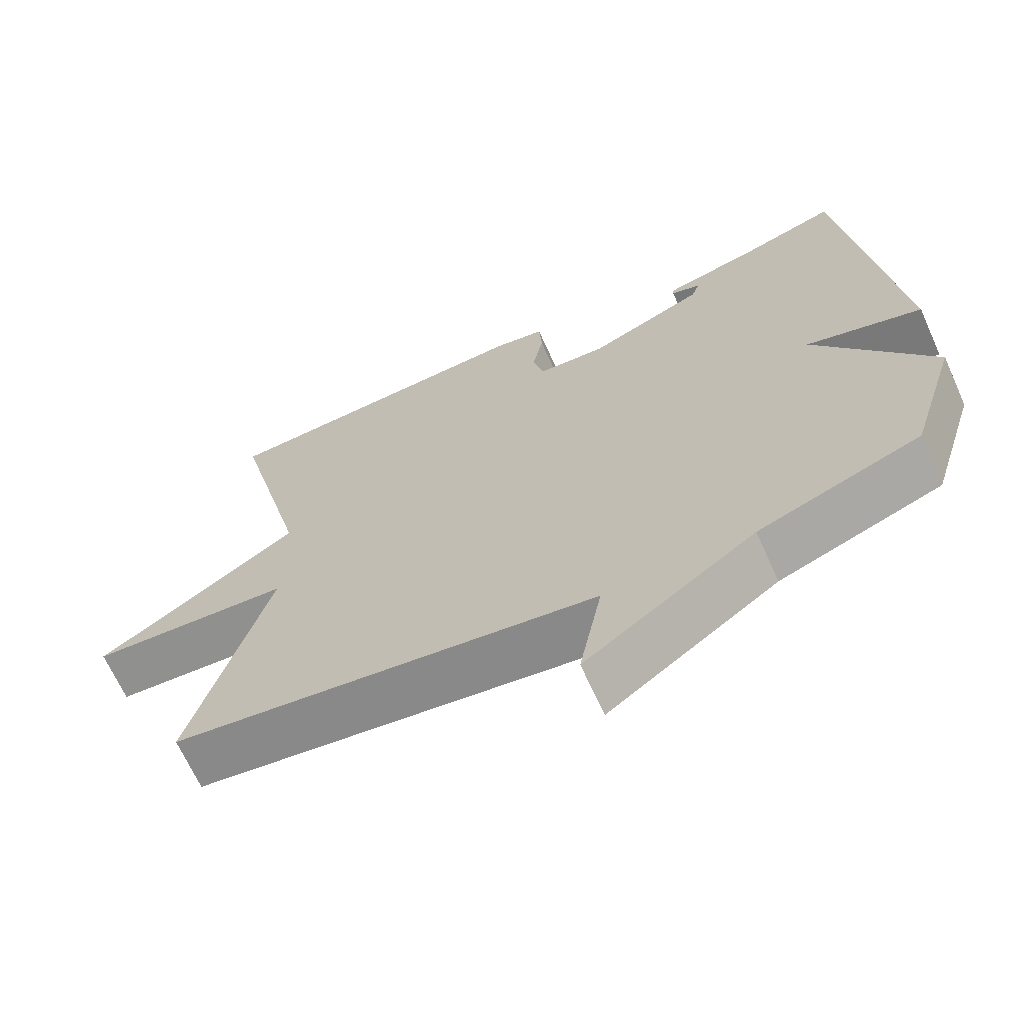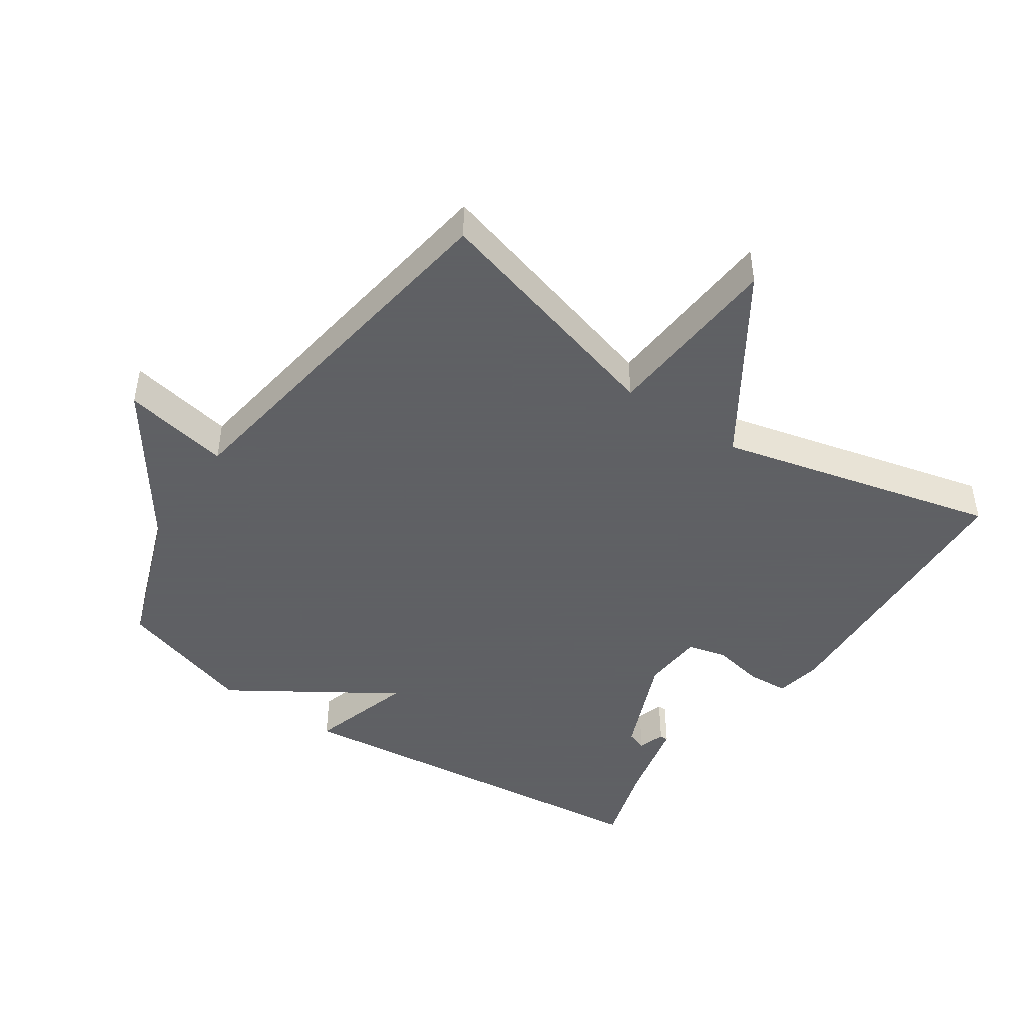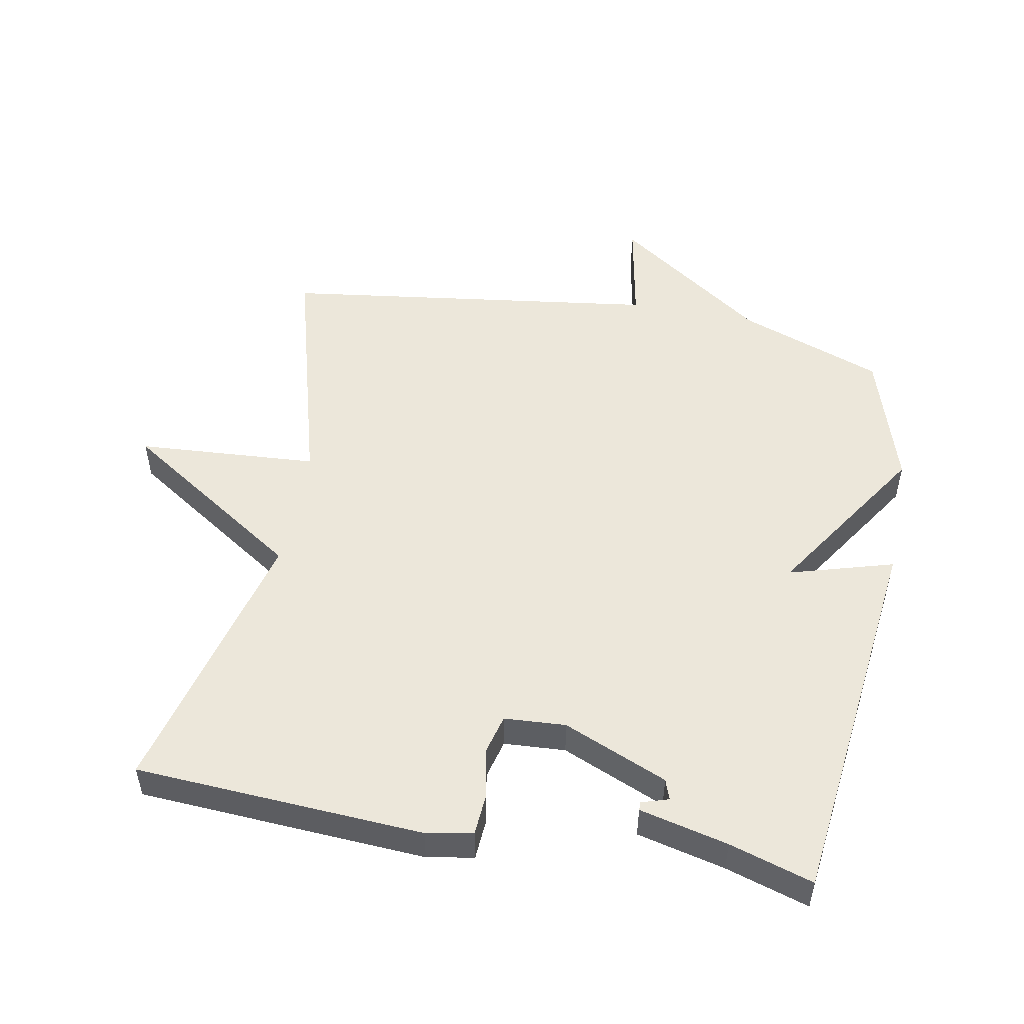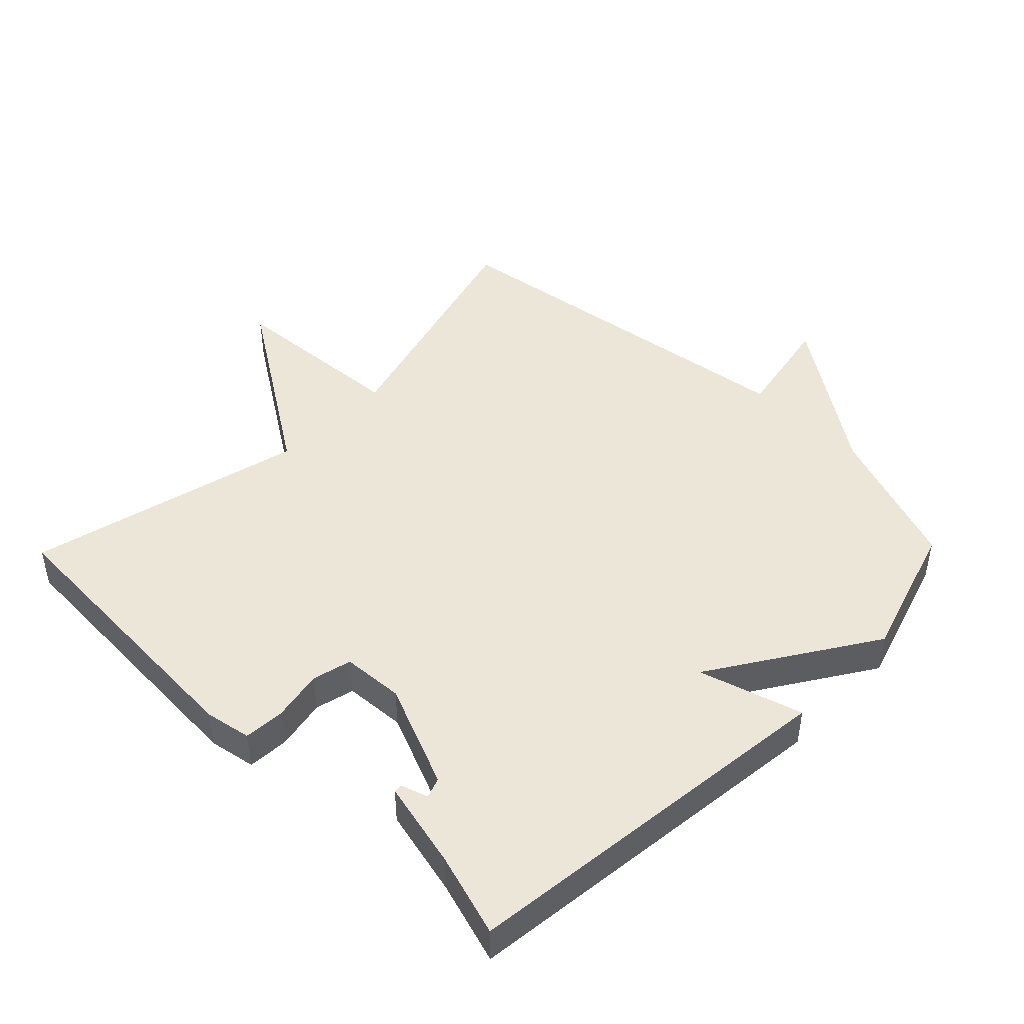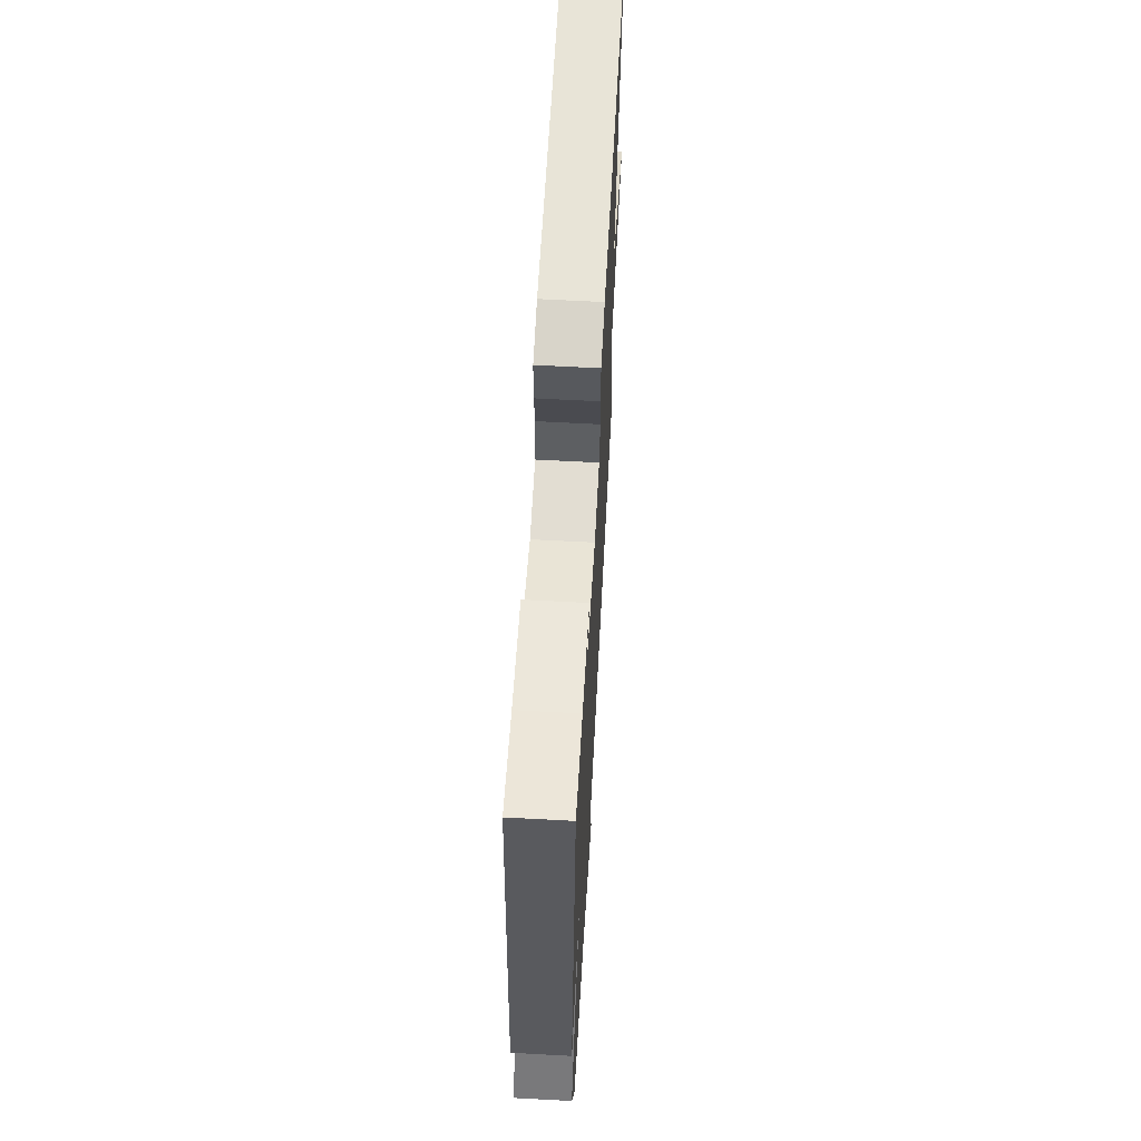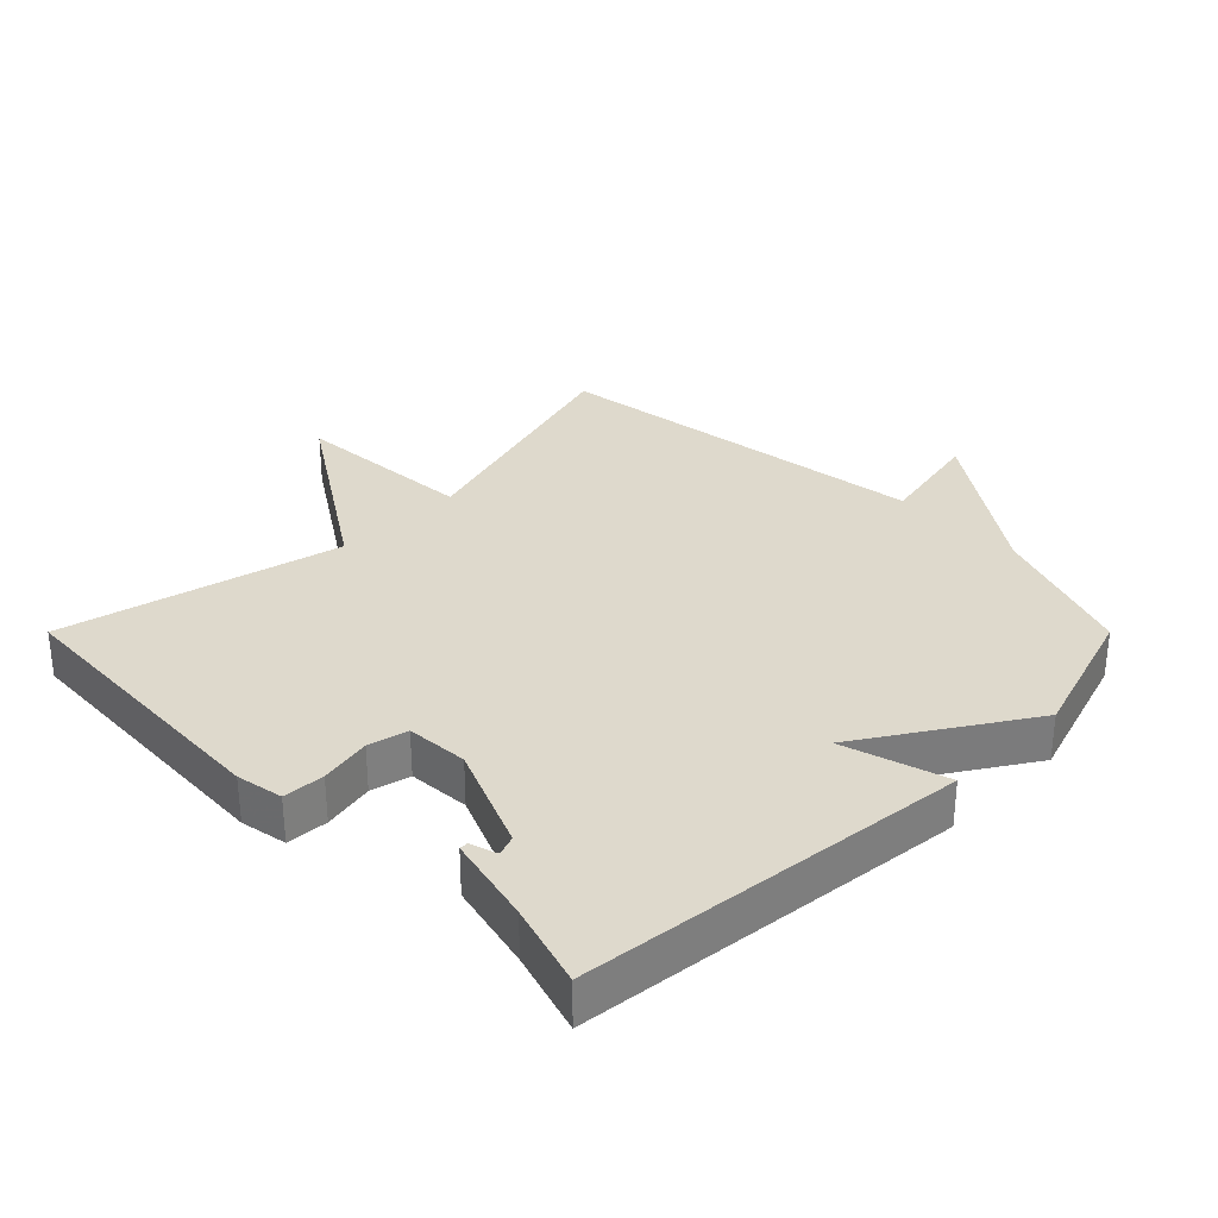
<metadata>
{"format":"obj","ext":"obj","renderer":"f3d","projection":"perspective","resolution":1024,"background":"white","views":[{"elev":-67.7,"azim":24.3,"up":"+Z"},{"elev":-45.3,"azim":-124.4,"up":"+Y"},{"elev":51.2,"azim":10.8,"up":"+Y"},{"elev":46.1,"azim":44.3,"up":"+Y"},{"elev":64.6,"azim":93.1,"up":"+Z"},{"elev":31.9,"azim":45.0,"up":"+Y"}]}
</metadata>
<code>
v -0.5 0.07 0.5
v -0.06 0.07 0.525
v 0.011 0.07 0.512
v 0.015 0.07 0.449
v 0 0.07 0.371
v 0.015 0.07 0.311
v 0.109 0.07 0.305
v 0.268 0.07 0.372
v 0.279 0.07 0.403
v 0.238 0.07 0.416
v 0.238 0.07 0.429
v 0.373 0.07 0.461
v 0.5 0.07 0.5
v 0.566 0.07 -0.09
v 0.407 0.07 -0.043
v 0.566 0.07 -0.29
v 0.5 0.07 -0.5
v 0.279 0.07 -0.581
v 0.048 0.07 -0.743
v 0.079 0.07 -0.581
v -0.5 0.07 -0.5
v -0.395 0.07 -0.124
v -0.671 0.07 -0.105
v -0.395 0.07 0.076
v -0.5 0 0.5
v -0.06 0 0.525
v 0.011 0 0.512
v 0.015 0 0.449
v 0 0 0.371
v 0.015 0 0.311
v 0.109 0 0.305
v 0.268 0 0.372
v 0.279 0 0.403
v 0.238 0 0.416
v 0.238 0 0.429
v 0.373 0 0.461
v 0.5 0 0.5
v 0.566 0 -0.09
v 0.407 0 -0.043
v 0.566 0 -0.29
v 0.5 0 -0.5
v 0.279 0 -0.581
v 0.048 0 -0.743
v 0.079 0 -0.581
v -0.5 0 -0.5
v -0.395 0 -0.124
v -0.671 0 -0.105
v -0.395 0 0.076
f 22 23 24
f 20 21 22
f 20 22 24
f 18 19 20
f 20 24 1
f 18 20 1
f 17 18 1
f 16 17 1
f 15 16 1
f 12 13 14 15
f 9 10 11 12
f 8 9 12 15
f 7 8 15
f 6 7 15
f 3 4 5
f 2 3 5
f 1 2 5
f 1 5 6
f 1 6 15
f 48 47 46
f 46 45 44
f 48 46 44
f 44 43 42
f 25 48 44
f 25 44 42
f 25 42 41
f 25 41 40
f 25 40 39
f 39 38 37 36
f 36 35 34 33
f 39 36 33 32
f 39 32 31
f 39 31 30
f 29 28 27
f 29 27 26
f 29 26 25
f 30 29 25
f 39 30 25
f 1 25 26 2
f 2 26 27 3
f 3 27 28 4
f 4 28 29 5
f 5 29 30 6
f 6 30 31 7
f 7 31 32 8
f 8 32 33 9
f 9 33 34 10
f 10 34 35 11
f 11 35 36 12
f 12 36 37 13
f 13 37 38 14
f 14 38 39 15
f 15 39 40 16
f 16 40 41 17
f 17 41 42 18
f 18 42 43 19
f 19 43 44 20
f 20 44 45 21
f 21 45 46 22
f 22 46 47 23
f 23 47 48 24
f 24 48 25 1

</code>
